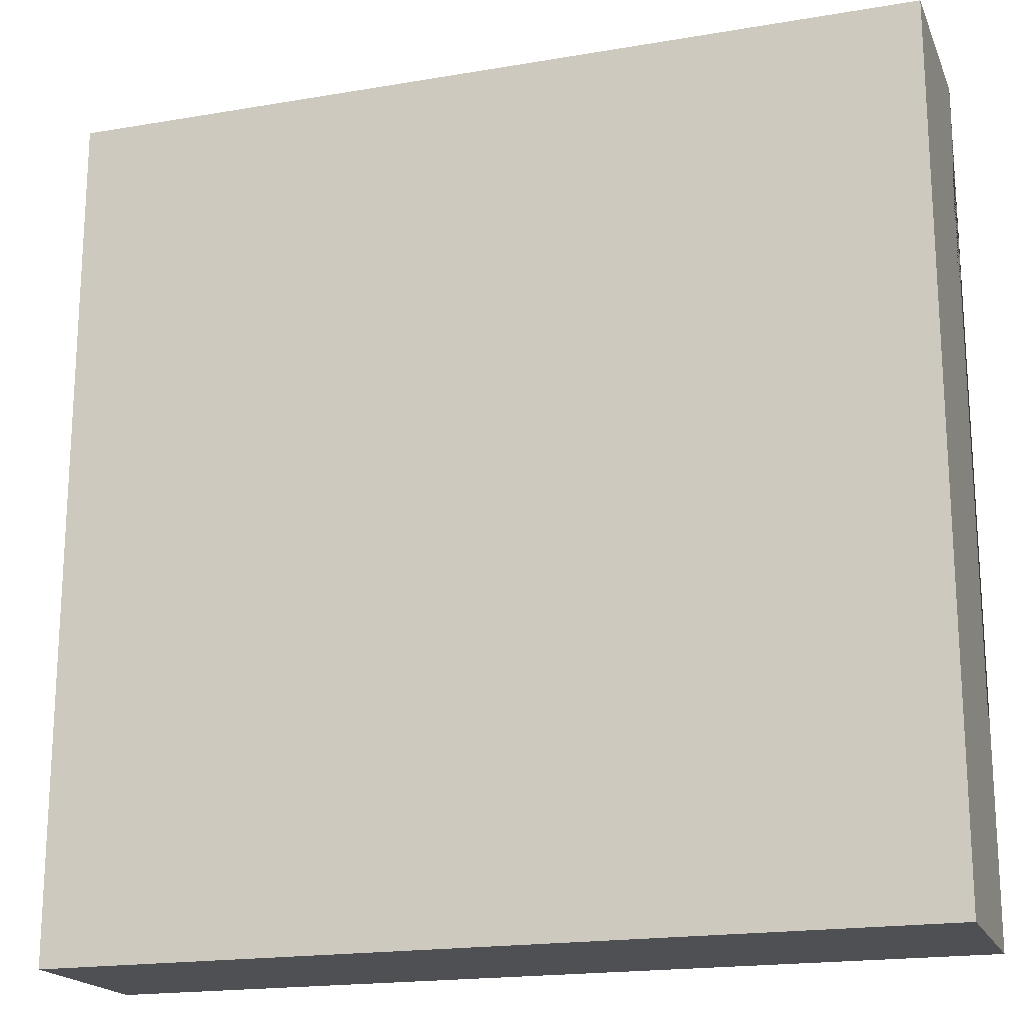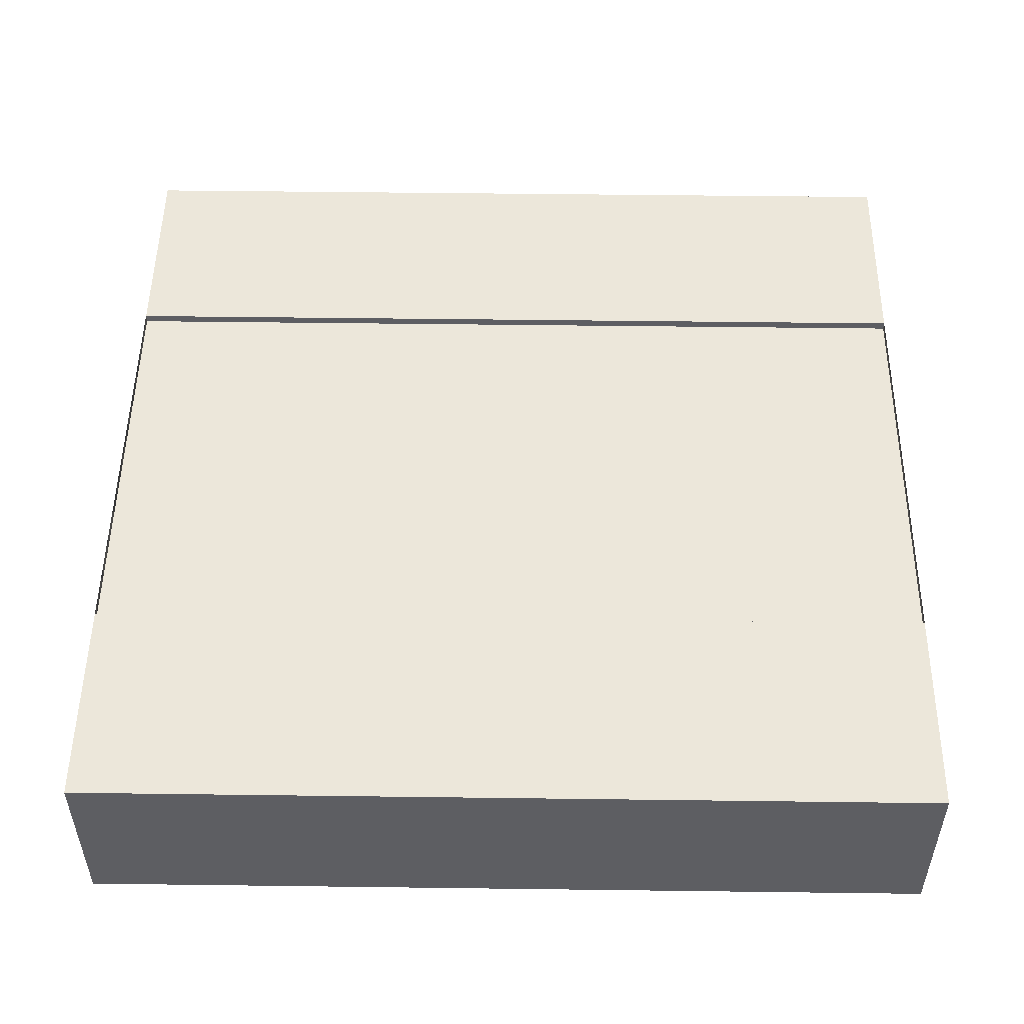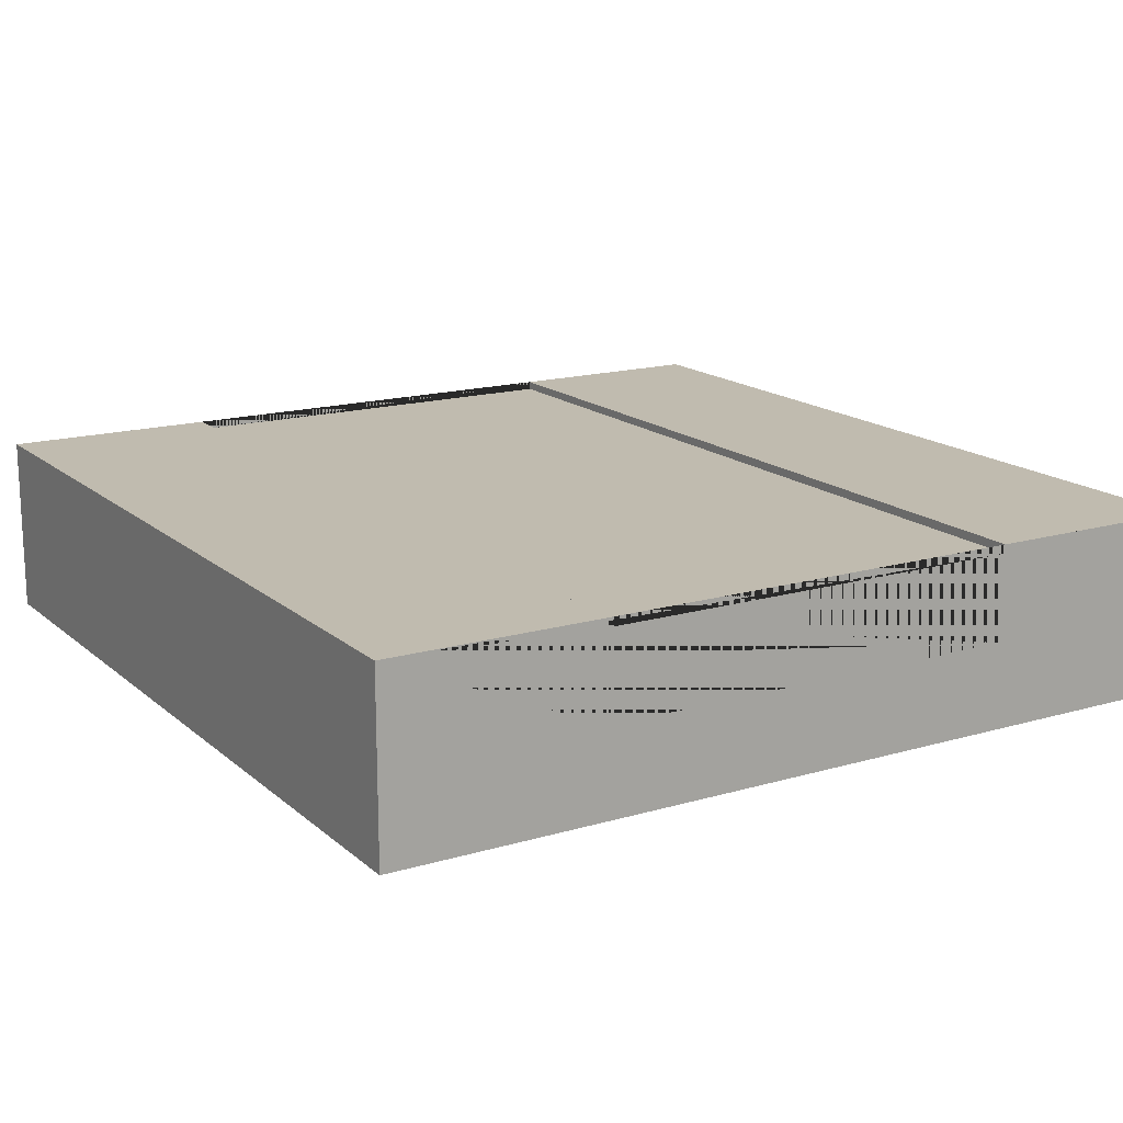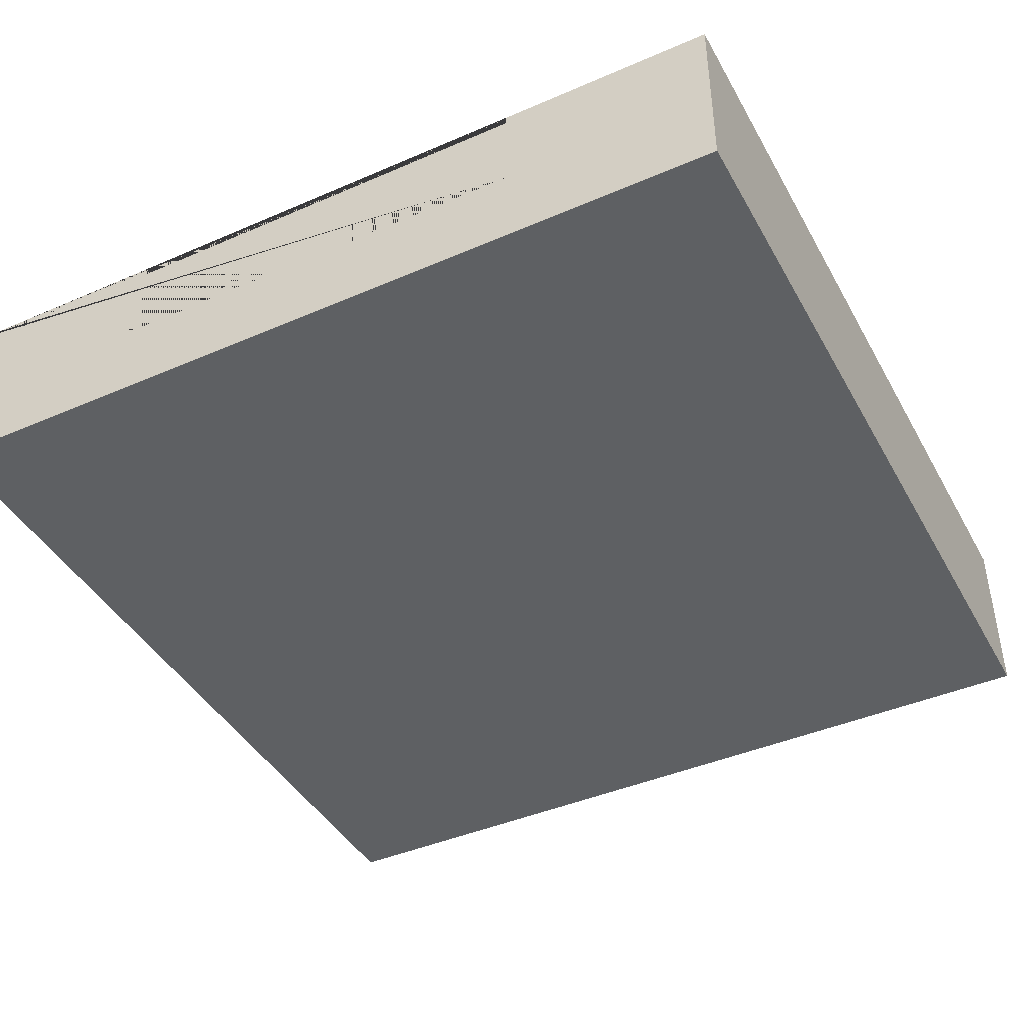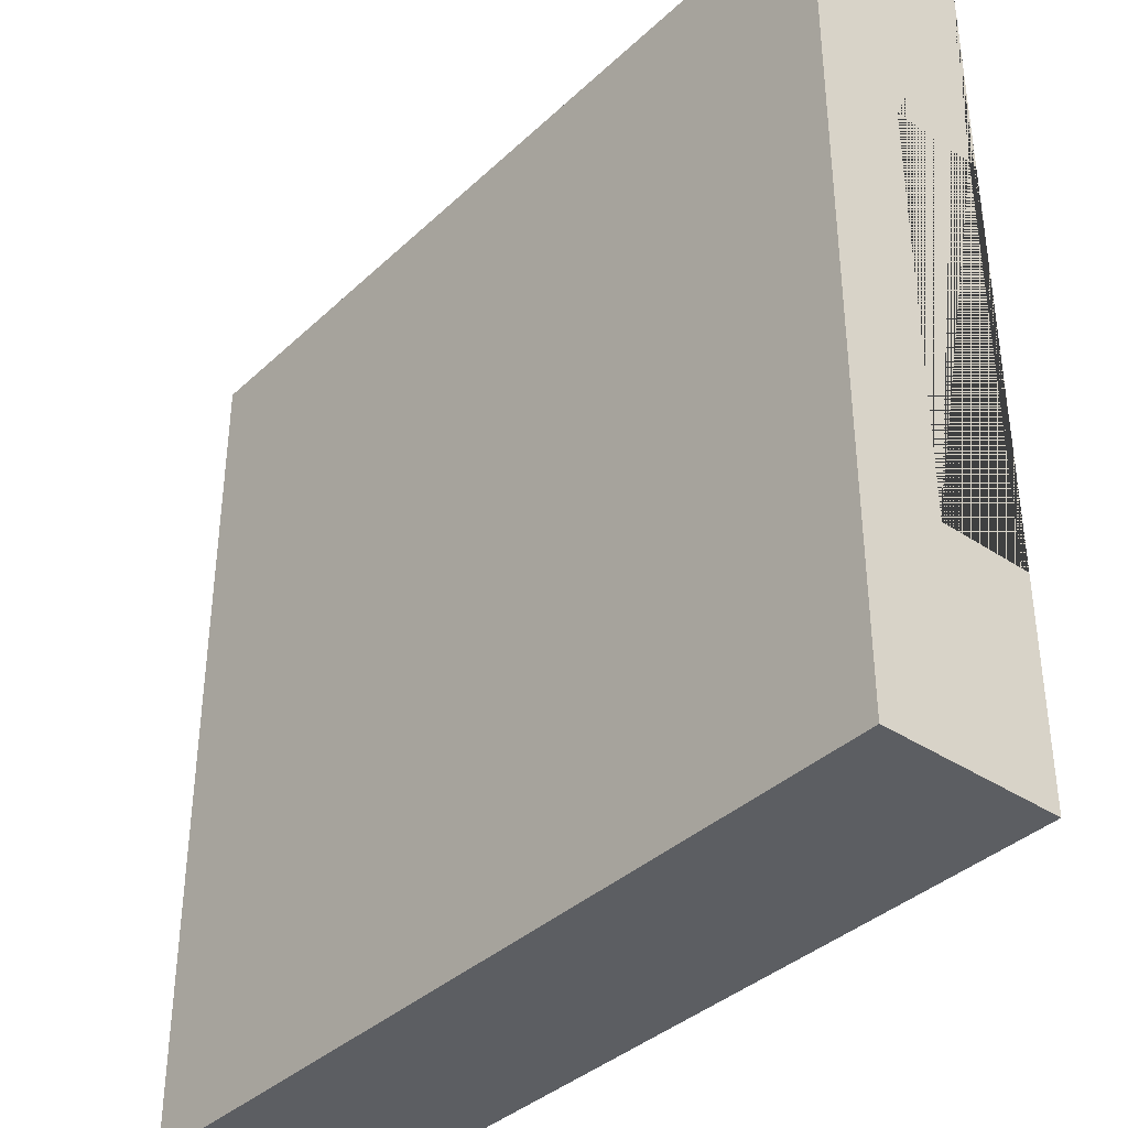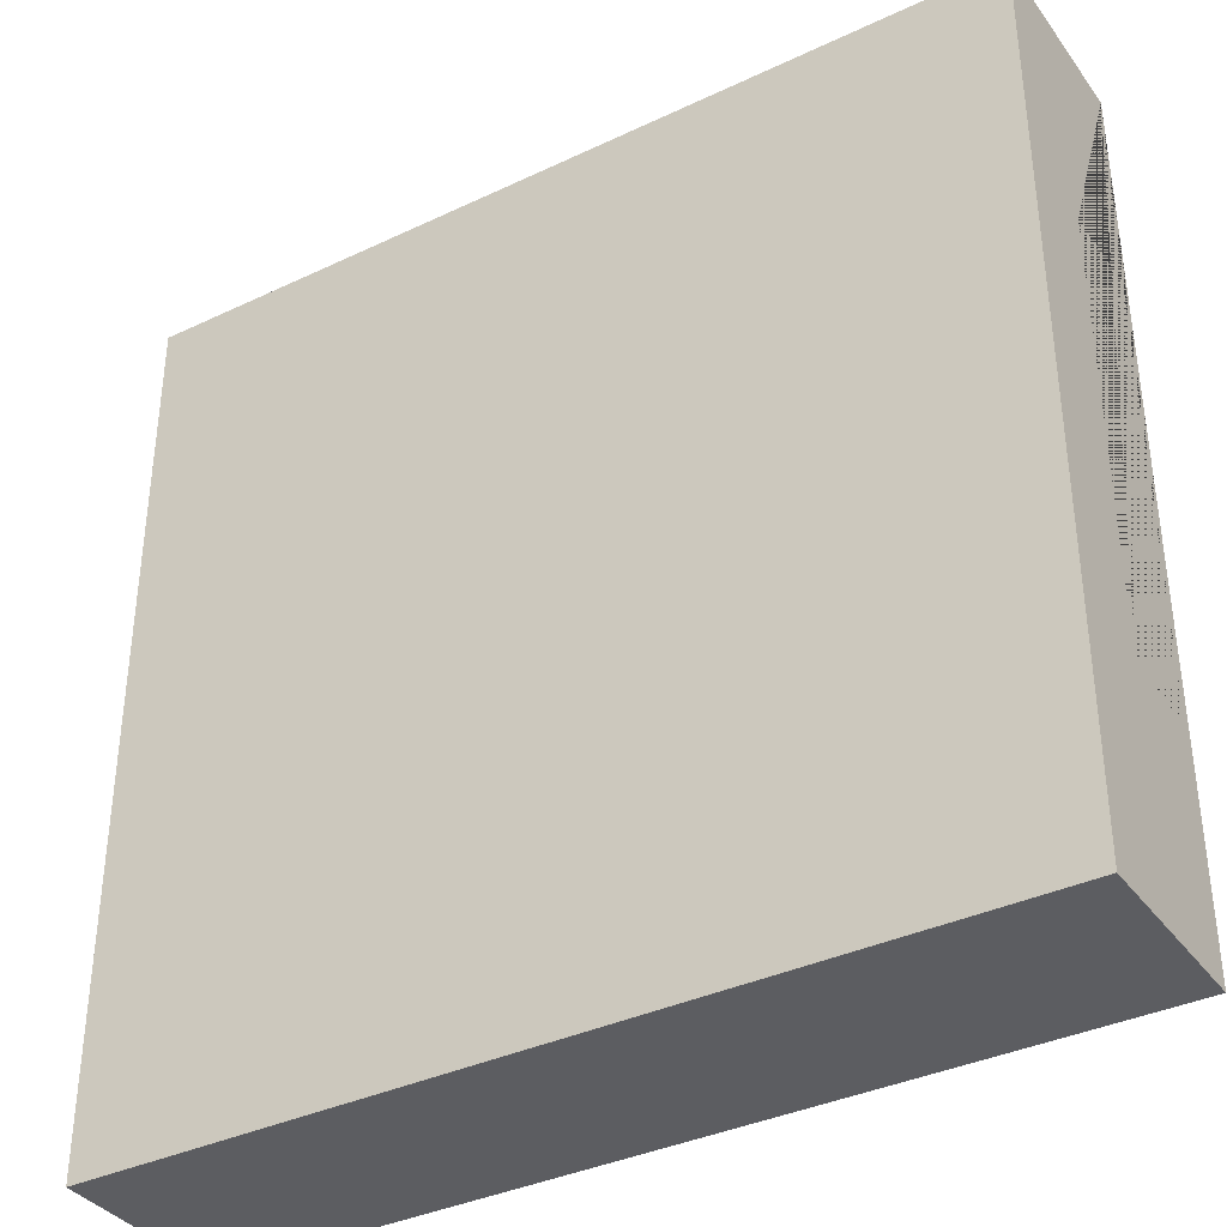
<metadata>
{"format":"obj","ext":"obj","renderer":"f3d","projection":"perspective","resolution":1024,"background":"white","views":[{"elev":-18.8,"azim":18.0,"up":"+Z"},{"elev":51.1,"azim":-179.2,"up":"+Y"},{"elev":16.1,"azim":58.8,"up":"+Y"},{"elev":-42.6,"azim":-62.7,"up":"+Y"},{"elev":-37.5,"azim":49.7,"up":"+Z"},{"elev":-36.7,"azim":31.6,"up":"+Z"}]}
</metadata>
<code>
g Mesh1 Group1 Model
v 3 0.63 -5.198e-14
v 3 0 -5.198e-14
v 3 9.926e-16 -3
v 3 0.63 -3
v 3 0.63 -2.25
v 3 0.6 -2.25
v 3 0.3 -2.25
v 3 0.3 -0.75
v 3 0.6 -0.75
v 3 0.63 -0.75
f 1 2 3 4 5 6 7 8 9 10
v 0 8.121e-16 -0
v 0 0.63 -0
f 11 2 1 12
v 6.777e-14 9.926e-16 -3
f 11 13 3 2
v 6.777e-14 0.63 -3
v 6.567e-14 0.63 -0.75
v 6.567e-14 0.6 -0.75
v 6.567e-14 0.3 -0.75
v 4.541e-14 0.3 -2.25
v 4.974e-14 0.6 -2.25
v 4.974e-14 0.63 -2.25
f 14 13 11 12 15 16 17 18 19 20
f 3 13 14 4
f 5 4 14 20
f 19 6 5 20
f 6 19 16 9
f 19 18 17 16
f 9 16 15 10
f 15 12 1 10
f 9 8 7 6

</code>
